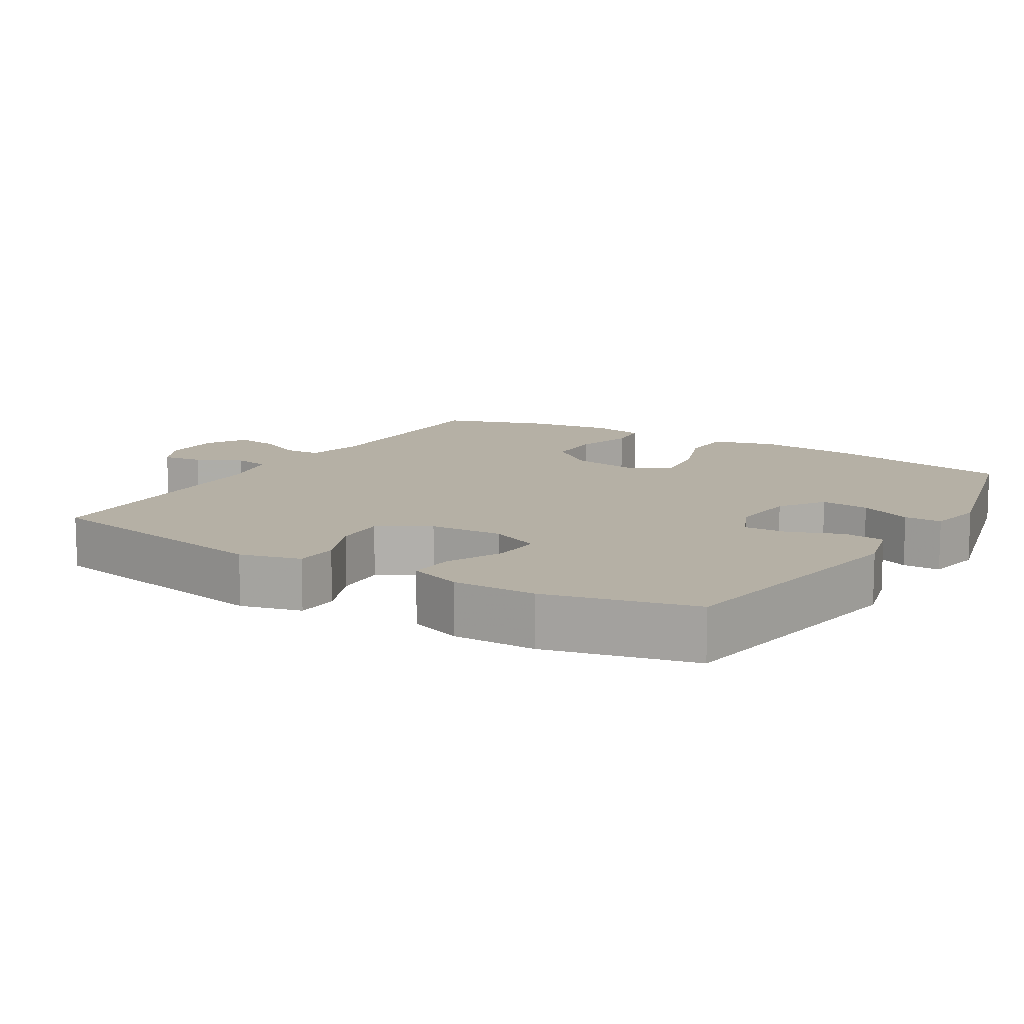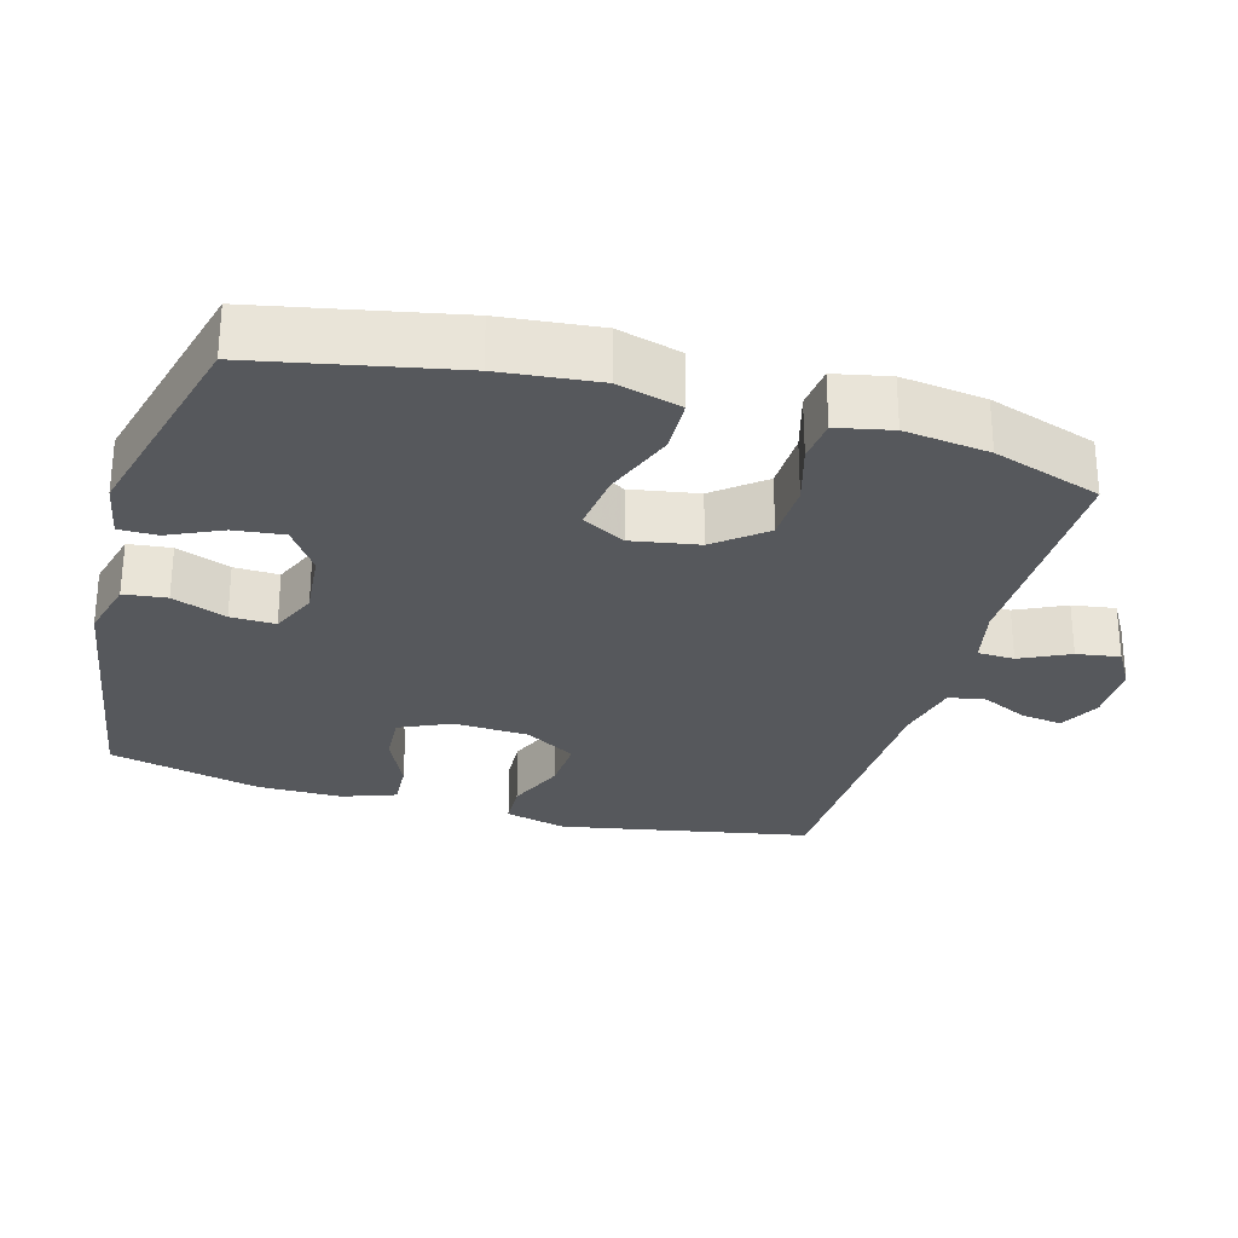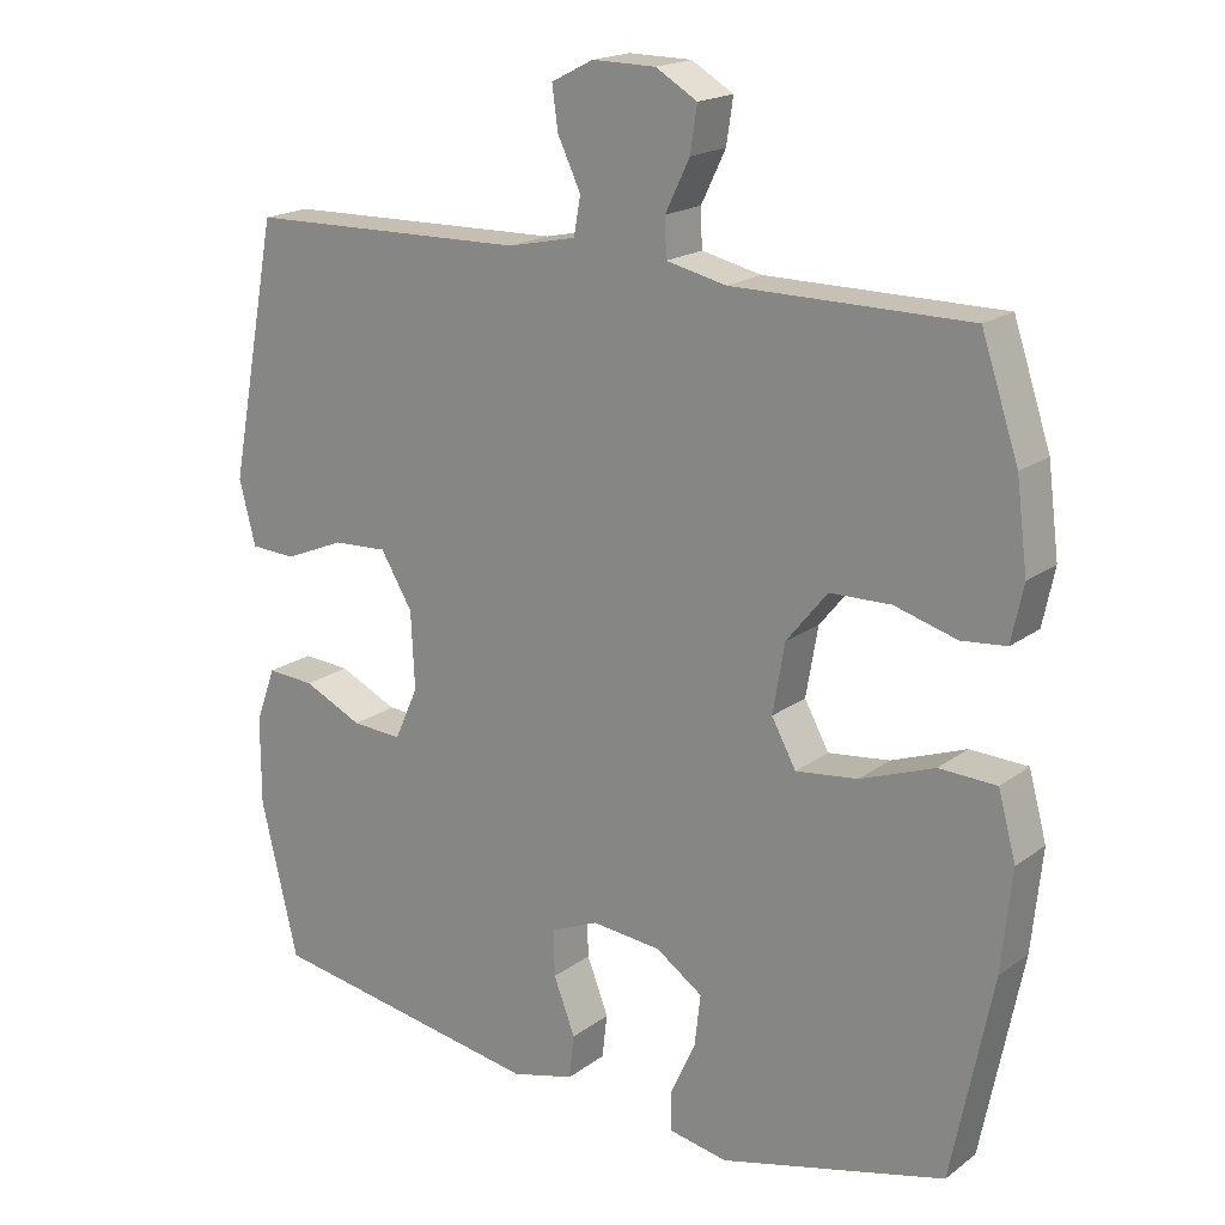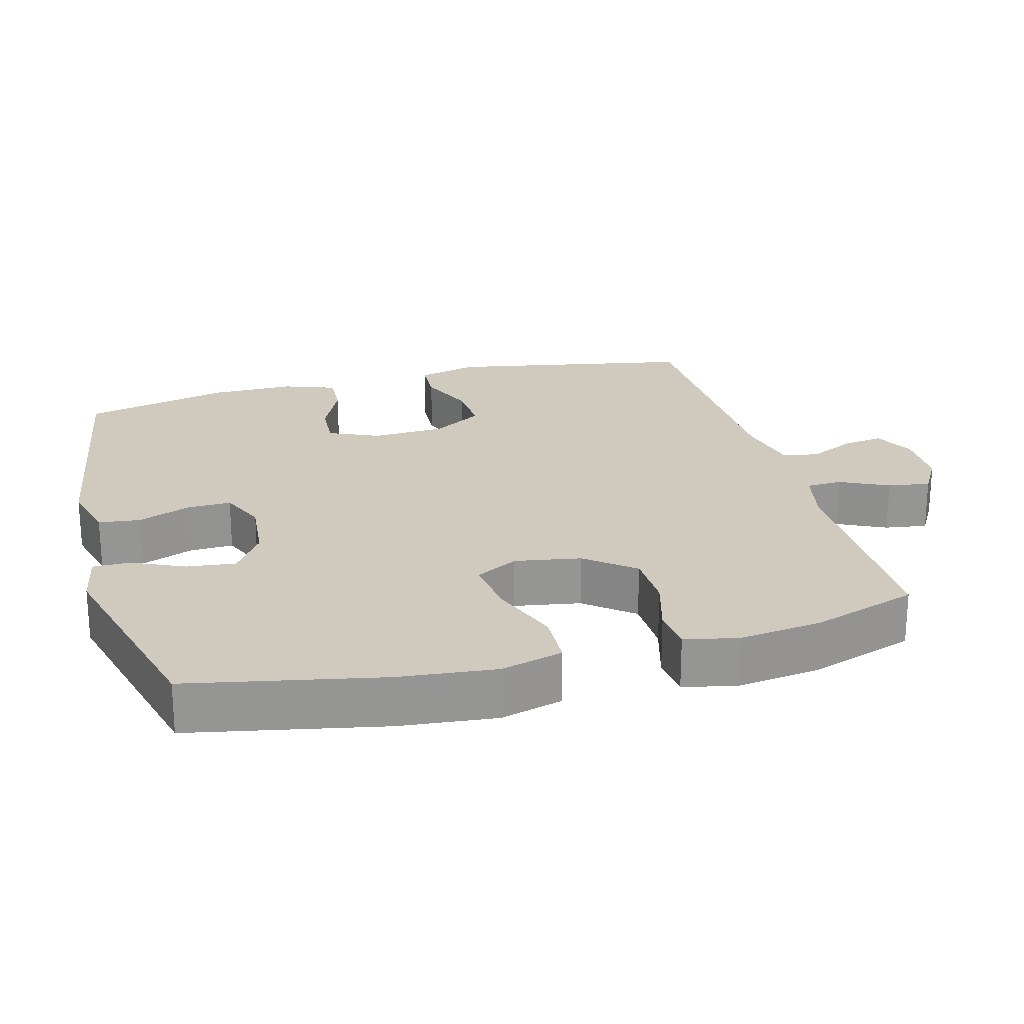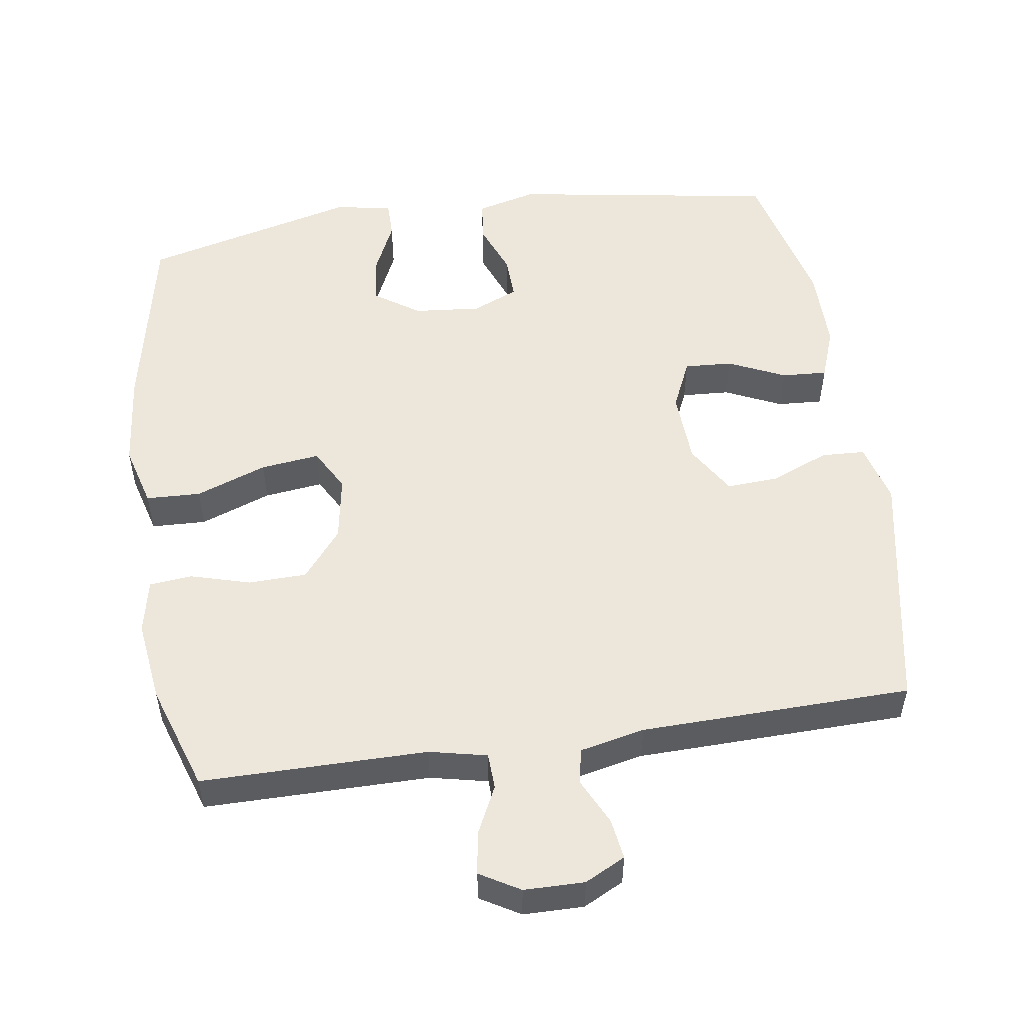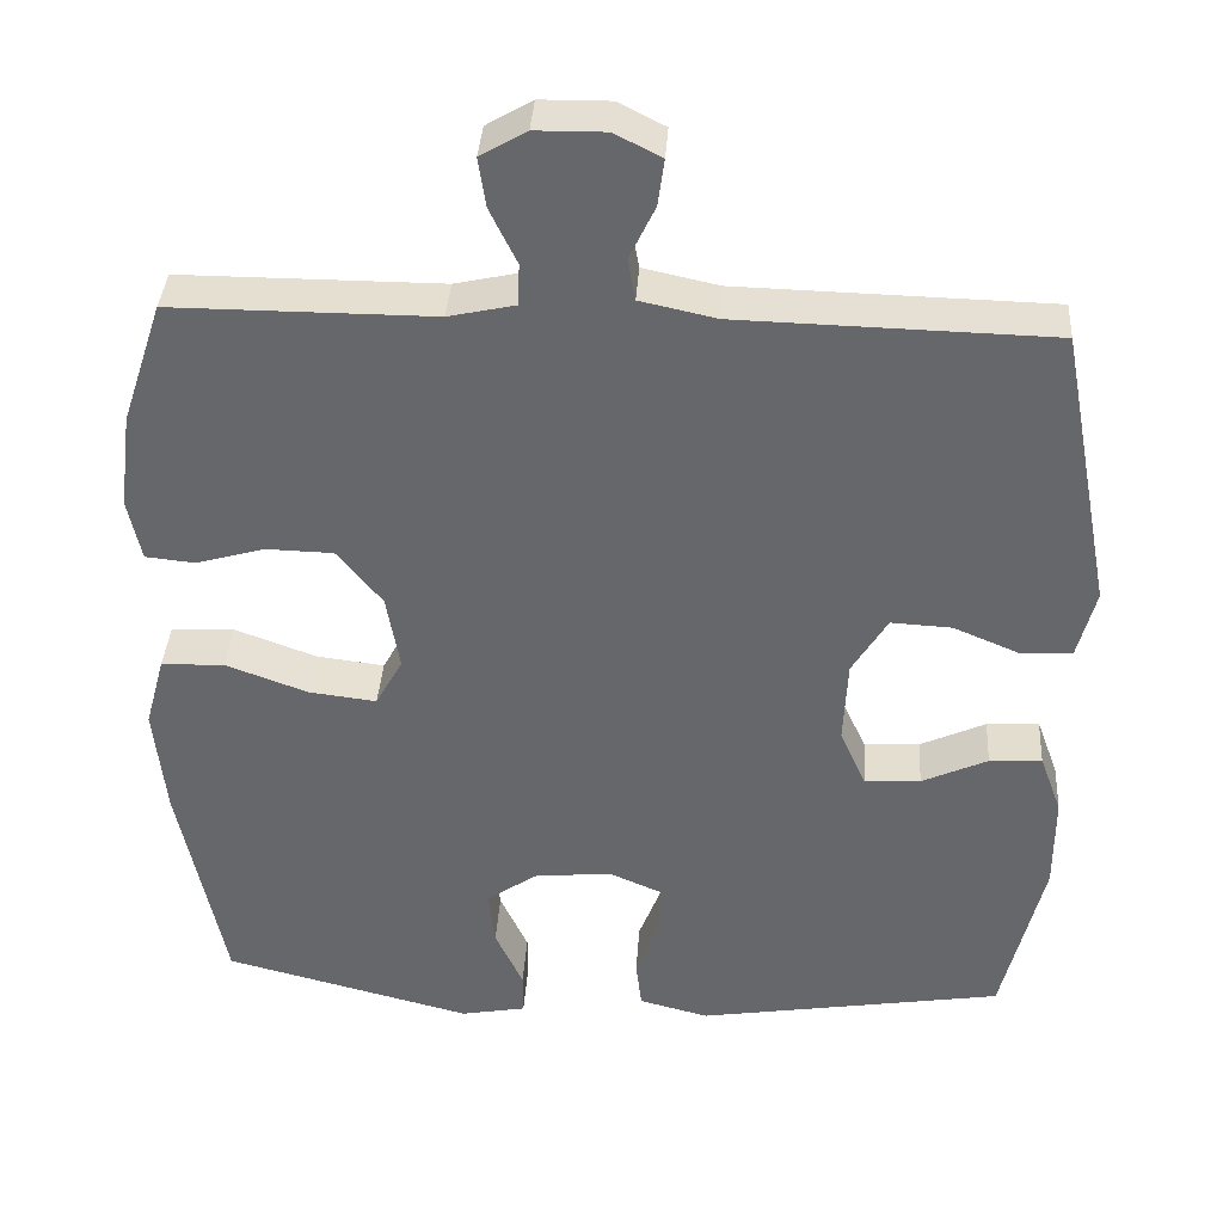
<metadata>
{"format":"obj","ext":"obj","renderer":"f3d","projection":"perspective","resolution":1024,"background":"white","views":[{"elev":11.7,"azim":121.2,"up":"+Y"},{"elev":-28.2,"azim":-105.9,"up":"+Y"},{"elev":18.6,"azim":-143.8,"up":"+Z"},{"elev":23.0,"azim":-105.2,"up":"+Y"},{"elev":52.5,"azim":-8.5,"up":"+Y"},{"elev":37.4,"azim":3.7,"up":"+Z"}]}
</metadata>
<code>
v -0.5 0.07 0.5
v -0.182 0.07 0.5
v -0.101 0.07 0.518
v -0.099 0.07 0.569
v -0.132 0.07 0.637
v -0.141 0.07 0.697
v -0.085 0.07 0.73
v 0 0.07 0.731
v 0.057 0.07 0.702
v 0.049 0.07 0.645
v 0.018 0.07 0.58
v 0.027 0.07 0.529
v 0.119 0.07 0.509
v 0.5 0.07 0.5
v 0.566 0.07 0.154
v 0.544 0.07 0.068
v 0.482 0.07 0.065
v 0.401 0.07 0.099
v 0.327 0.07 0.103
v 0.284 0.07 0.032
v 0.279 0.07 -0.072
v 0.311 0.07 -0.143
v 0.379 0.07 -0.139
v 0.459 0.07 -0.102
v 0.523 0.07 -0.098
v 0.55 0.07 -0.172
v 0.55 0.07 -0.29
v 0.5 0.07 -0.5
v 0.125 0.07 -0.561
v 0.04 0.07 -0.539
v 0.033 0.07 -0.48
v 0.062 0.07 -0.405
v 0.064 0.07 -0.343
v -0.001 0.07 -0.315
v -0.095 0.07 -0.324
v -0.158 0.07 -0.367
v -0.15 0.07 -0.436
v -0.116 0.07 -0.51
v -0.116 0.07 -0.563
v -0.196 0.07 -0.578
v -0.5 0.07 -0.5
v -0.555 0.07 -0.228
v -0.569 0.07 -0.092
v -0.545 0.07 -0.004
v -0.468 0.07 -0.001
v -0.368 0.07 -0.038
v -0.285 0.07 -0.048
v -0.252 0.07 0.012
v -0.268 0.07 0.105
v -0.323 0.07 0.173
v -0.405 0.07 0.175
v -0.489 0.07 0.151
v -0.549 0.07 0.157
v -0.565 0.07 0.233
v -0.55 0.07 0.35
v -0.5 0 0.5
v -0.182 0 0.5
v -0.101 0 0.518
v -0.099 0 0.569
v -0.132 0 0.637
v -0.141 0 0.697
v -0.085 0 0.73
v 0 0 0.731
v 0.057 0 0.702
v 0.049 0 0.645
v 0.018 0 0.58
v 0.027 0 0.529
v 0.119 0 0.509
v 0.5 0 0.5
v 0.566 0 0.154
v 0.544 0 0.068
v 0.482 0 0.065
v 0.401 0 0.099
v 0.327 0 0.103
v 0.284 0 0.032
v 0.279 0 -0.072
v 0.311 0 -0.143
v 0.379 0 -0.139
v 0.459 0 -0.102
v 0.523 0 -0.098
v 0.55 0 -0.172
v 0.55 0 -0.29
v 0.5 0 -0.5
v 0.125 0 -0.561
v 0.04 0 -0.539
v 0.033 0 -0.48
v 0.062 0 -0.405
v 0.064 0 -0.343
v -0.001 0 -0.315
v -0.095 0 -0.324
v -0.158 0 -0.367
v -0.15 0 -0.436
v -0.116 0 -0.51
v -0.116 0 -0.563
v -0.196 0 -0.578
v -0.5 0 -0.5
v -0.555 0 -0.228
v -0.569 0 -0.092
v -0.545 0 -0.004
v -0.468 0 -0.001
v -0.368 0 -0.038
v -0.285 0 -0.048
v -0.252 0 0.012
v -0.268 0 0.105
v -0.323 0 0.173
v -0.405 0 0.175
v -0.489 0 0.151
v -0.549 0 0.157
v -0.565 0 0.233
v -0.55 0 0.35
f 55 1 2
f 54 55 2
f 53 54 2
f 52 53 2
f 51 52 2
f 50 51 2 3
f 49 50 3
f 48 49 3
f 44 45 46
f 43 44 46
f 42 43 46
f 41 42 46
f 40 41 46
f 39 40 46
f 38 39 46
f 37 38 46
f 36 37 46 47
f 35 36 47 48
f 30 31 32
f 29 30 32
f 28 29 32
f 27 28 32
f 26 27 32
f 25 26 32
f 24 25 32
f 23 24 32
f 22 23 32 33
f 21 22 33 34
f 16 17 18
f 15 16 18
f 14 15 18
f 13 14 18
f 12 13 18 19
f 9 10 11
f 8 9 11
f 7 8 11
f 6 7 11
f 5 6 11
f 4 5 11
f 3 4 11 12
f 48 3 12
f 35 48 12
f 34 35 12
f 21 34 12
f 20 21 12
f 12 19 20
f 57 56 110
f 57 110 109
f 57 109 108
f 57 108 107
f 57 107 106
f 58 57 106 105
f 58 105 104
f 58 104 103
f 101 100 99
f 101 99 98
f 101 98 97
f 101 97 96
f 101 96 95
f 101 95 94
f 101 94 93
f 101 93 92
f 102 101 92 91
f 103 102 91 90
f 87 86 85
f 87 85 84
f 87 84 83
f 87 83 82
f 87 82 81
f 87 81 80
f 87 80 79
f 87 79 78
f 88 87 78 77
f 89 88 77 76
f 73 72 71
f 73 71 70
f 73 70 69
f 73 69 68
f 74 73 68 67
f 66 65 64
f 66 64 63
f 66 63 62
f 66 62 61
f 66 61 60
f 66 60 59
f 67 66 59 58
f 67 58 103
f 67 103 90
f 67 90 89
f 67 89 76
f 67 76 75
f 75 74 67
f 1 56 57 2
f 2 57 58 3
f 3 58 59 4
f 4 59 60 5
f 5 60 61 6
f 6 61 62 7
f 7 62 63 8
f 8 63 64 9
f 9 64 65 10
f 10 65 66 11
f 11 66 67 12
f 12 67 68 13
f 13 68 69 14
f 14 69 70 15
f 15 70 71 16
f 16 71 72 17
f 17 72 73 18
f 18 73 74 19
f 19 74 75 20
f 20 75 76 21
f 21 76 77 22
f 22 77 78 23
f 23 78 79 24
f 24 79 80 25
f 25 80 81 26
f 26 81 82 27
f 27 82 83 28
f 28 83 84 29
f 29 84 85 30
f 30 85 86 31
f 31 86 87 32
f 32 87 88 33
f 33 88 89 34
f 34 89 90 35
f 35 90 91 36
f 36 91 92 37
f 37 92 93 38
f 38 93 94 39
f 39 94 95 40
f 40 95 96 41
f 41 96 97 42
f 42 97 98 43
f 43 98 99 44
f 44 99 100 45
f 45 100 101 46
f 46 101 102 47
f 47 102 103 48
f 48 103 104 49
f 49 104 105 50
f 50 105 106 51
f 51 106 107 52
f 52 107 108 53
f 53 108 109 54
f 54 109 110 55
f 55 110 56 1

</code>
